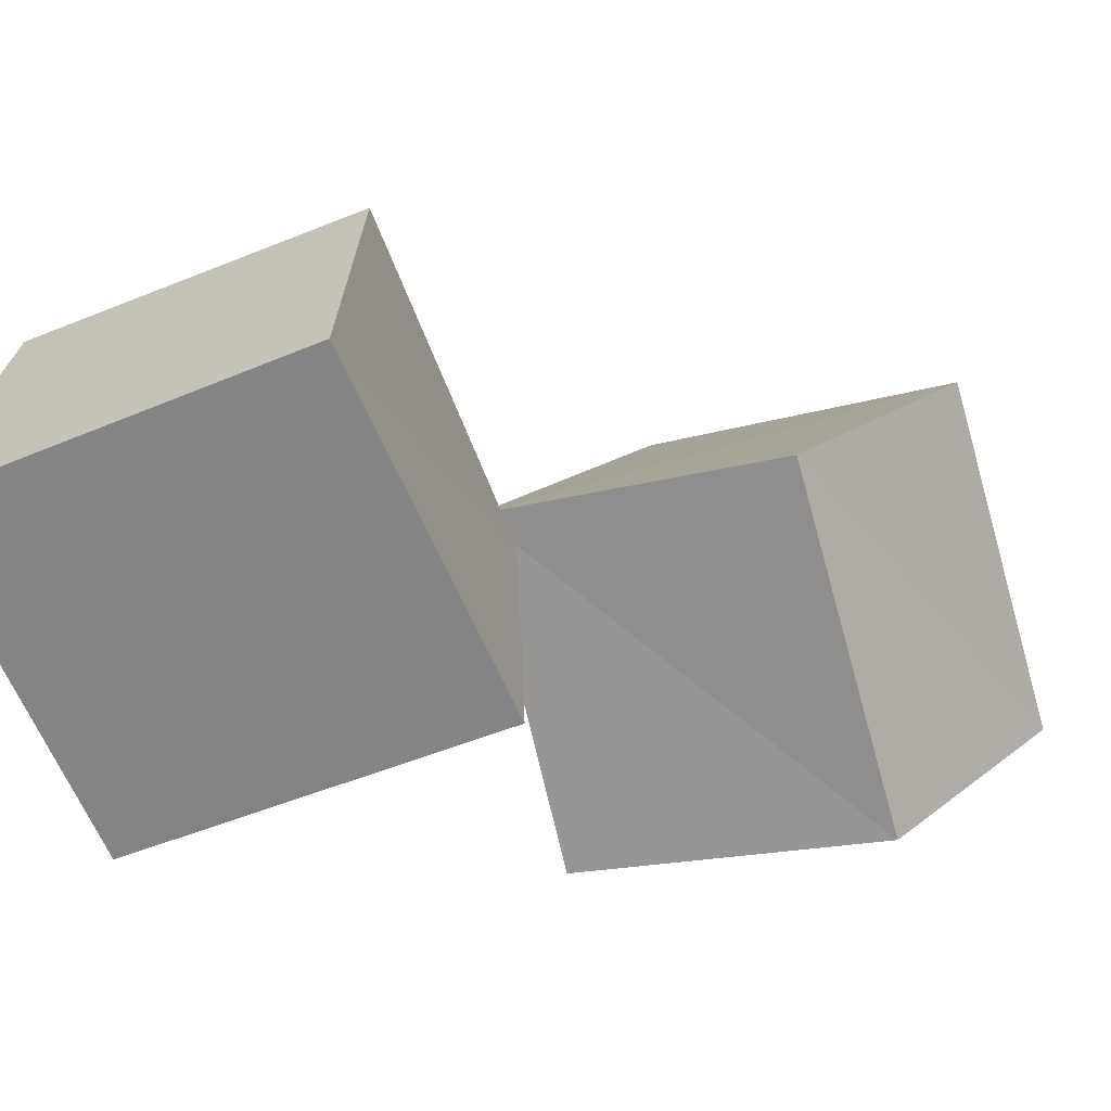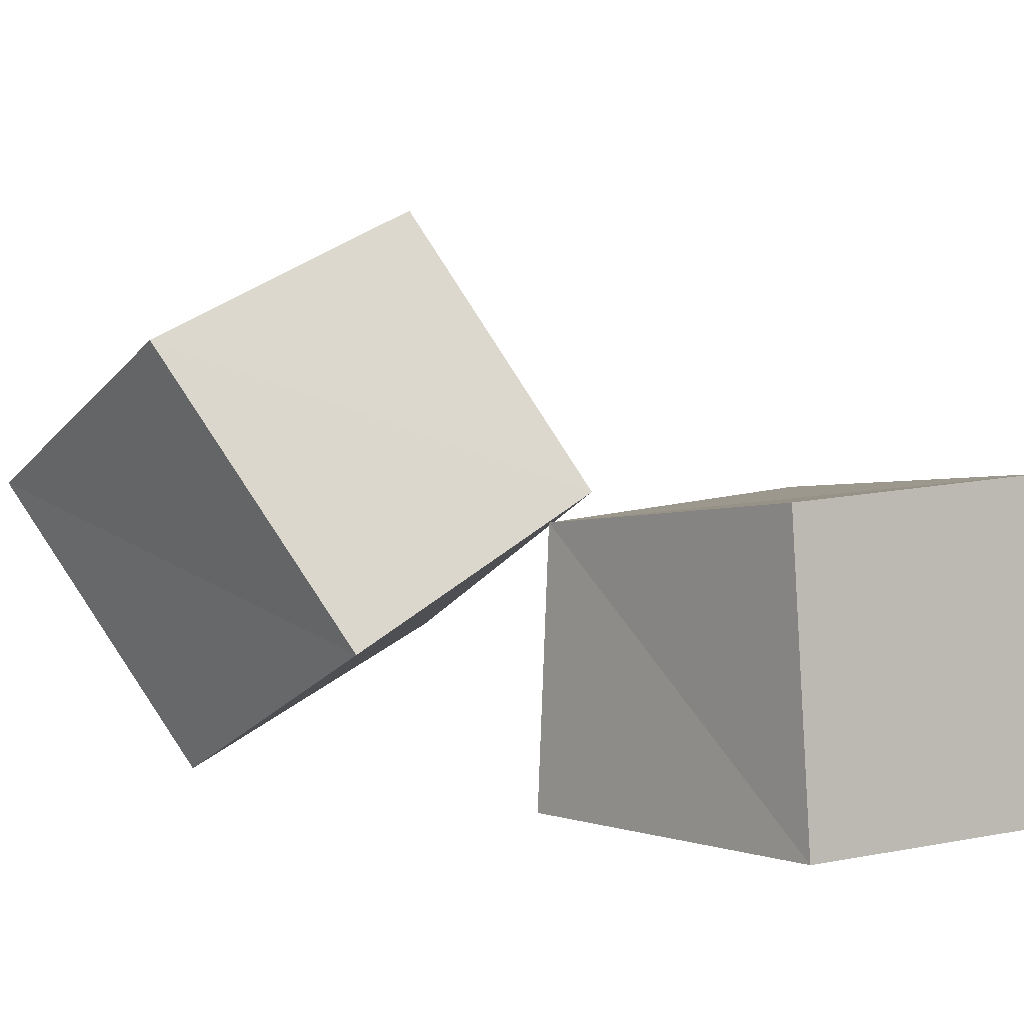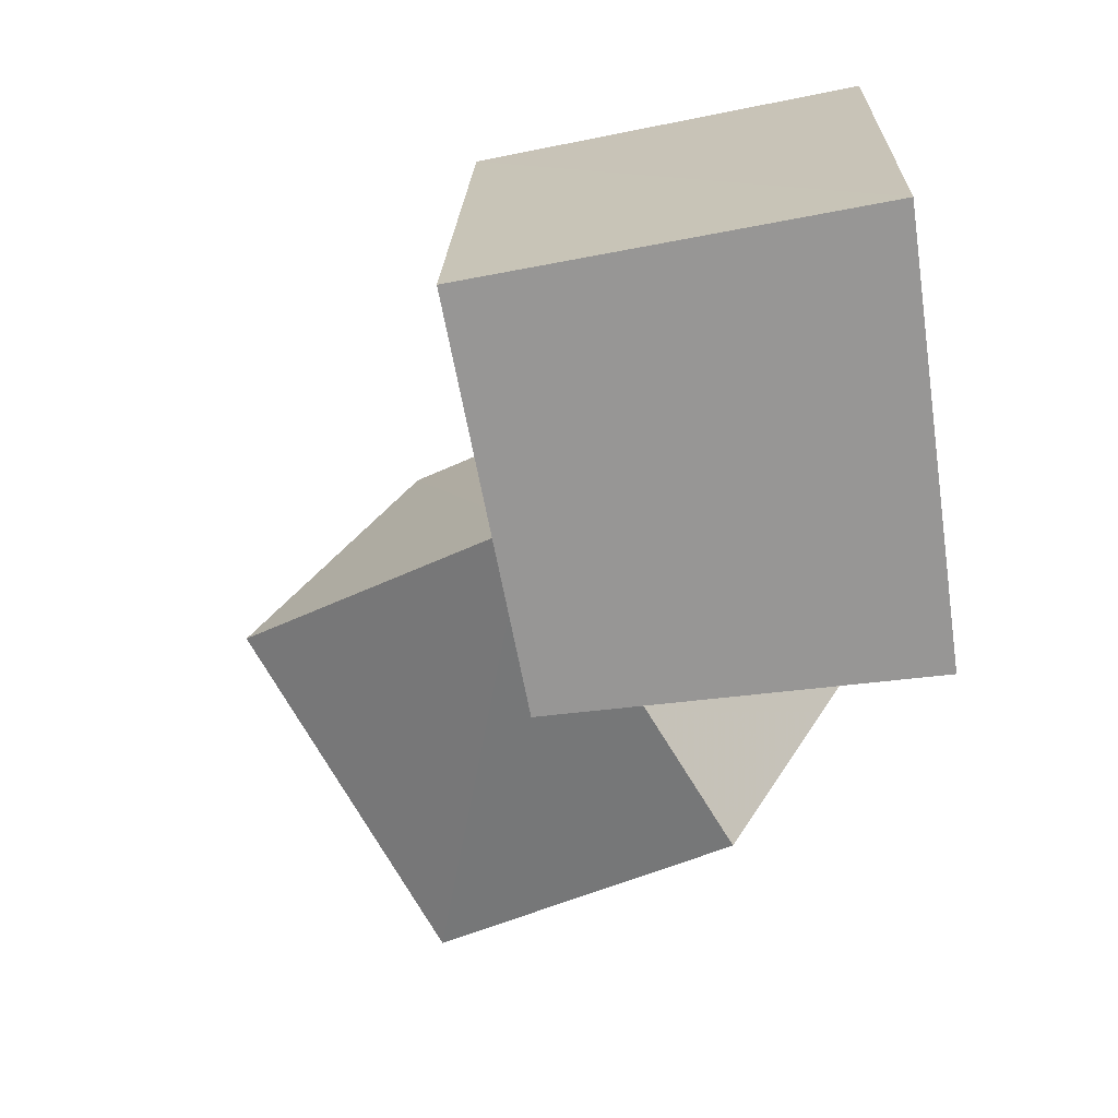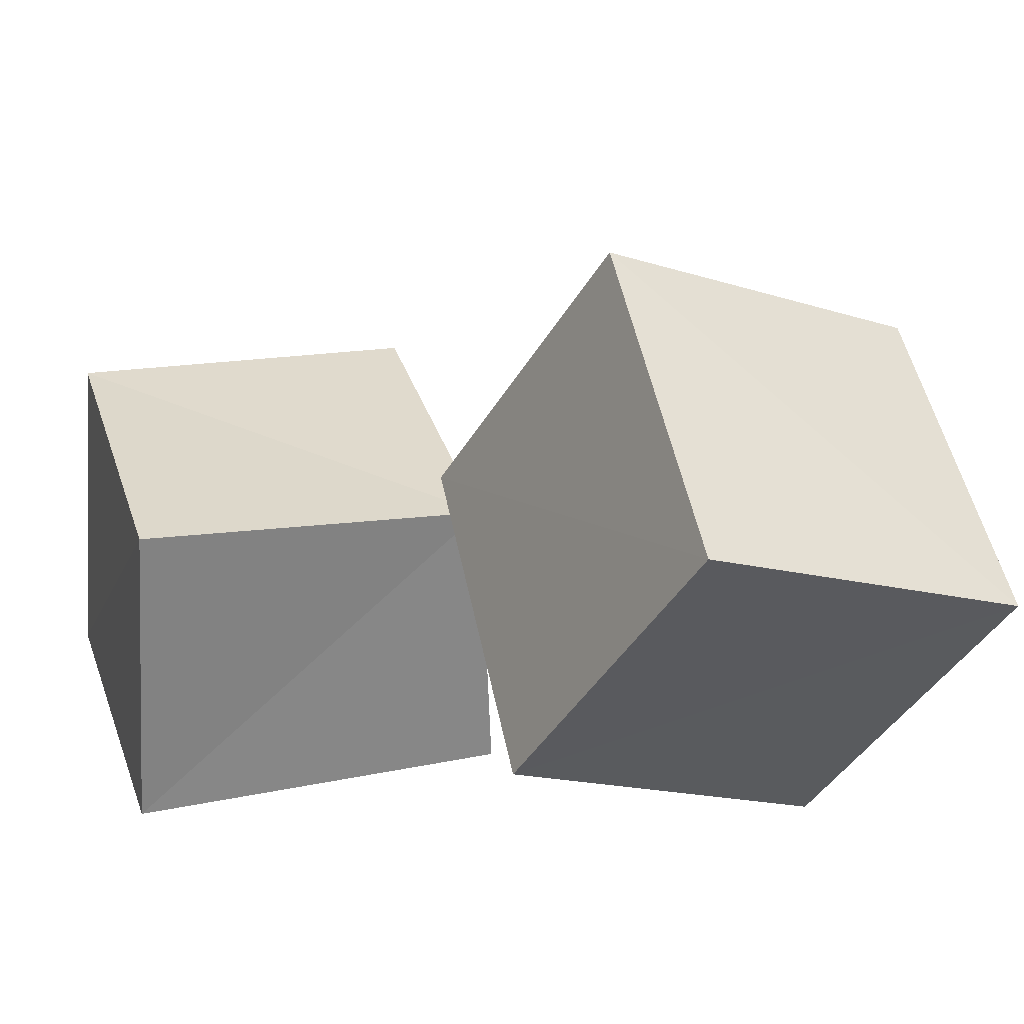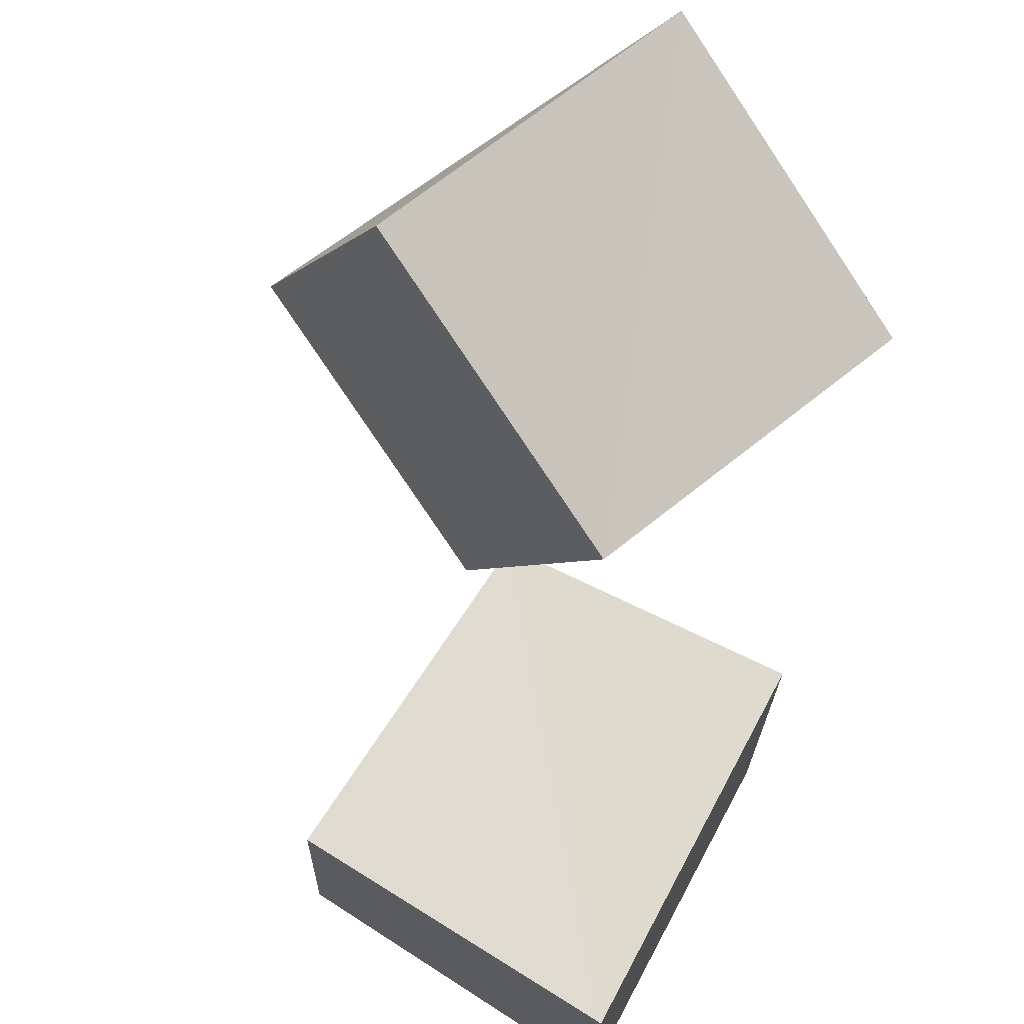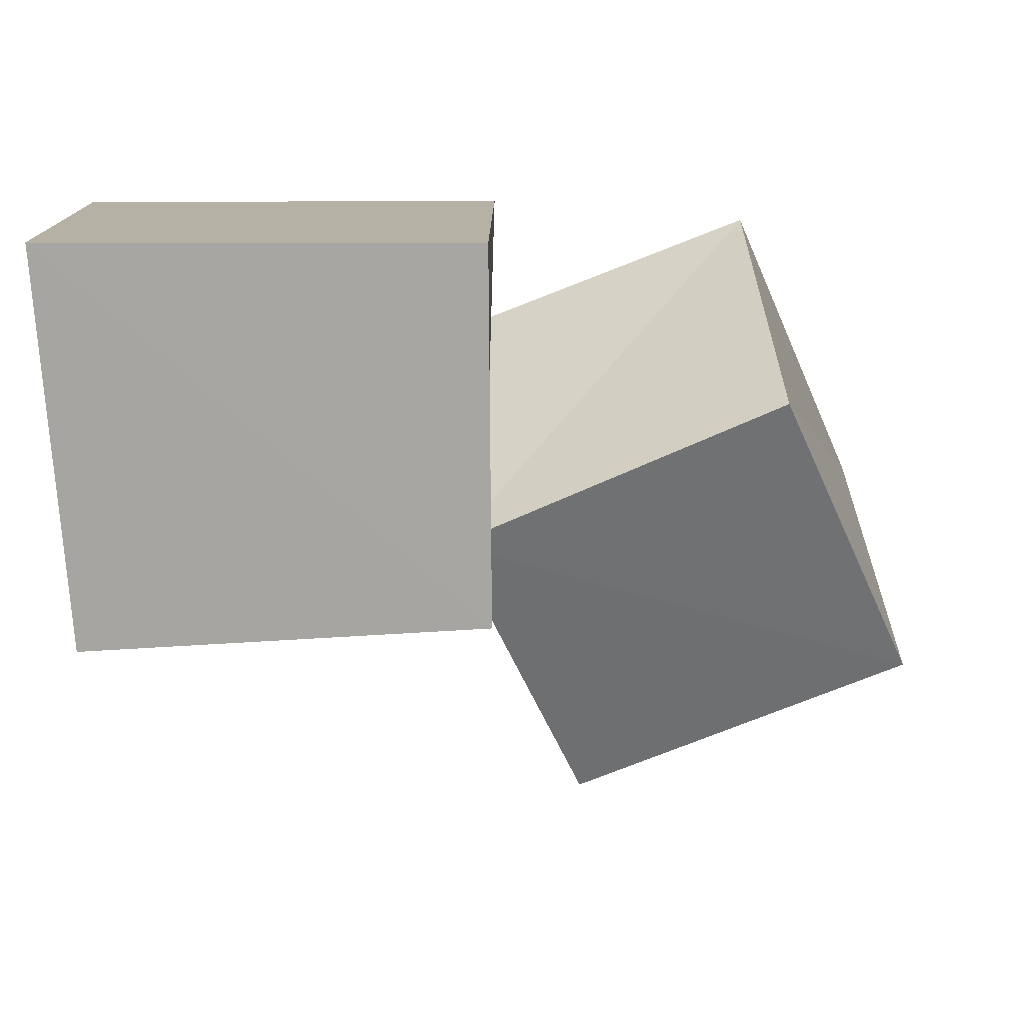
<metadata>
{"format":"obj","ext":"obj","renderer":"f3d","projection":"perspective","resolution":1024,"background":"white","views":[{"elev":-61.4,"azim":-68.3,"up":"+Y"},{"elev":2.2,"azim":140.8,"up":"+Y"},{"elev":-69.1,"azim":-82.3,"up":"+Z"},{"elev":28.7,"azim":-18.2,"up":"+Y"},{"elev":70.0,"azim":-61.8,"up":"+Z"},{"elev":-78.0,"azim":-0.0,"up":"+Z"}]}
</metadata>
<code>
v 0.7056 0.9345 0.7321
v 1.613 0.5251 0.6327
v 1.554 0.1198 1.541
v 0.6333 0.4907 1.627
v 1.071 1.75 1.121
v 2.001 1.354 1.02
v 1.935 0.9566 1.945
v 0.9986 1.318 2.039
v -0.2429 0.002274 -0.2496
v 0.8165 0.002515 -0.249
v 0.8236 0.001778 0.8345
v -0.2597 0.002495 0.8106
v -0.1724 0.9906 -0.1799
v 0.8233 0.9312 -0.1844
v 0.7979 0.8457 0.8145
v -0.1994 0.9316 0.8171
f 1 5 6
f 1 6 2
f 1 8 5
f 3 1 2
f 3 2 7
f 4 1 3
f 4 3 7
f 4 7 8
f 4 8 1
f 5 7 6
f 5 8 7
f 7 2 6
f 9 13 14
f 9 14 10
f 9 16 13
f 11 9 10
f 11 10 15
f 12 9 11
f 12 11 15
f 12 15 16
f 12 16 9
f 13 15 14
f 13 16 15
f 15 10 14

</code>
